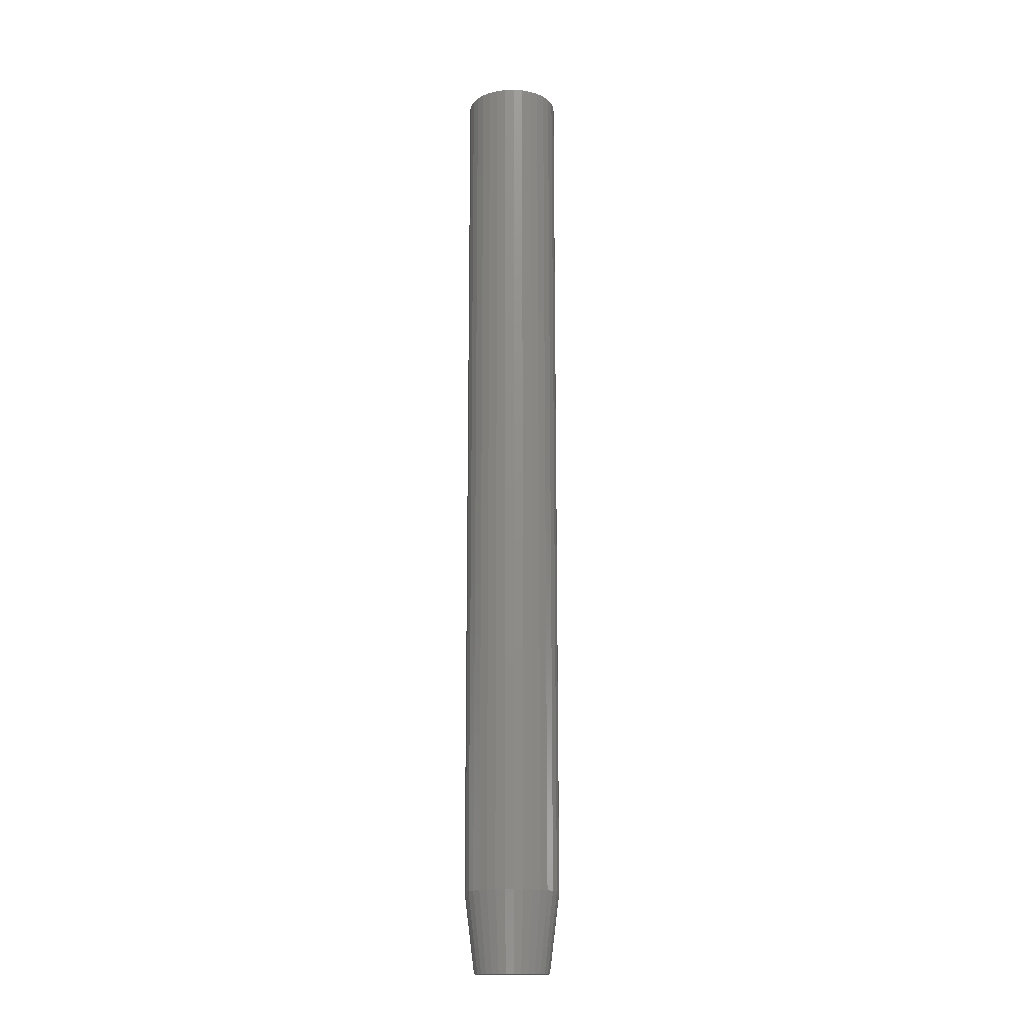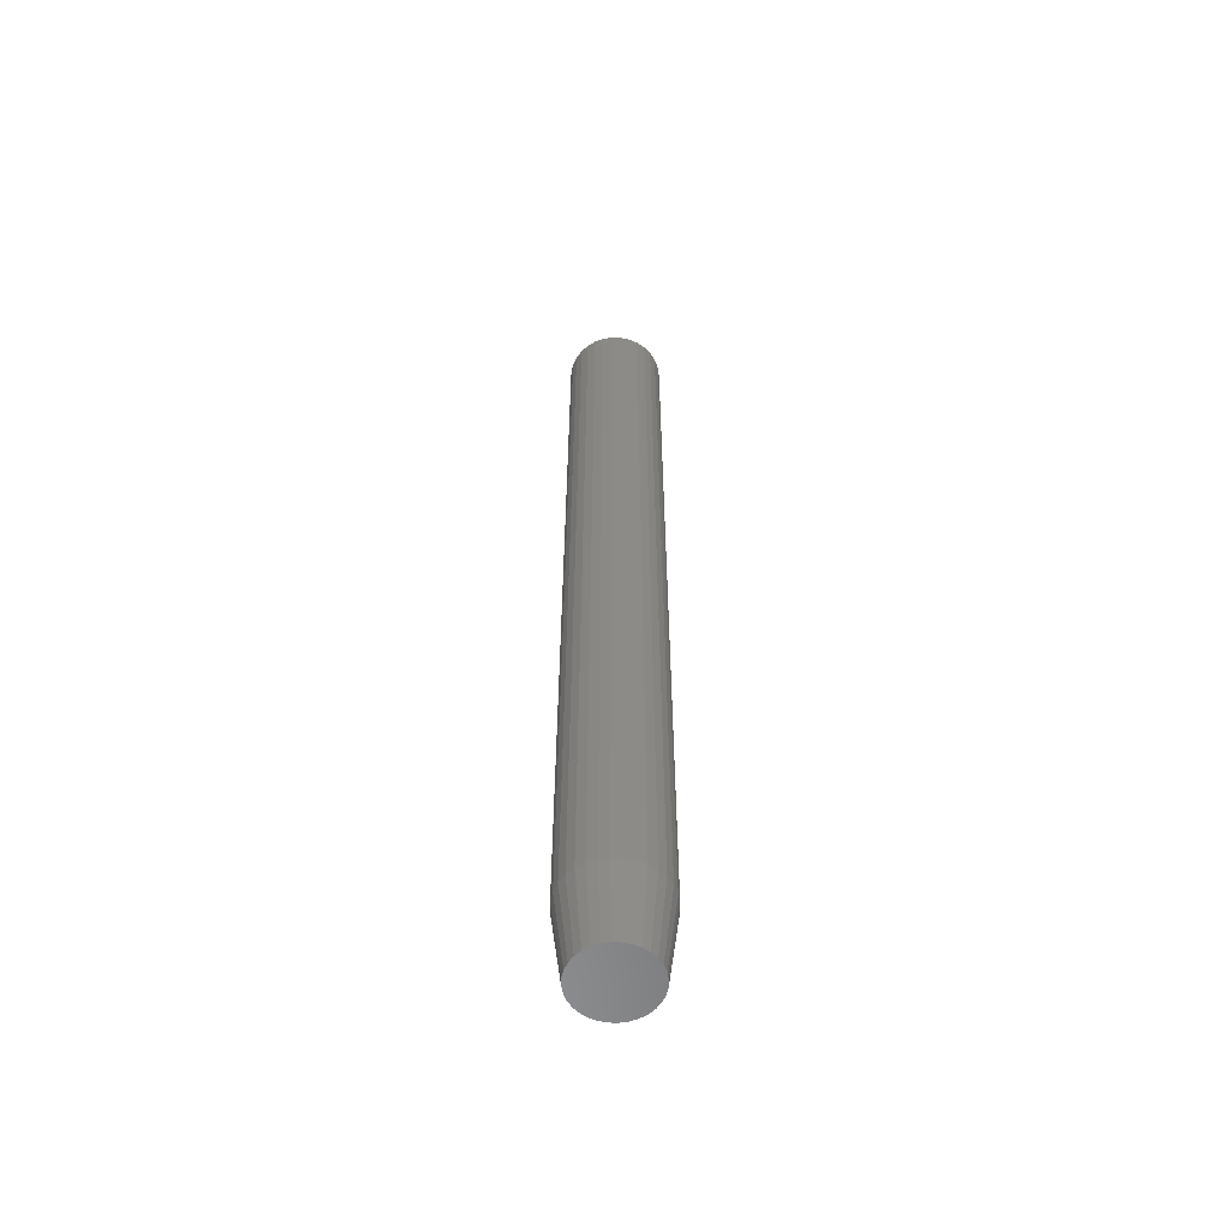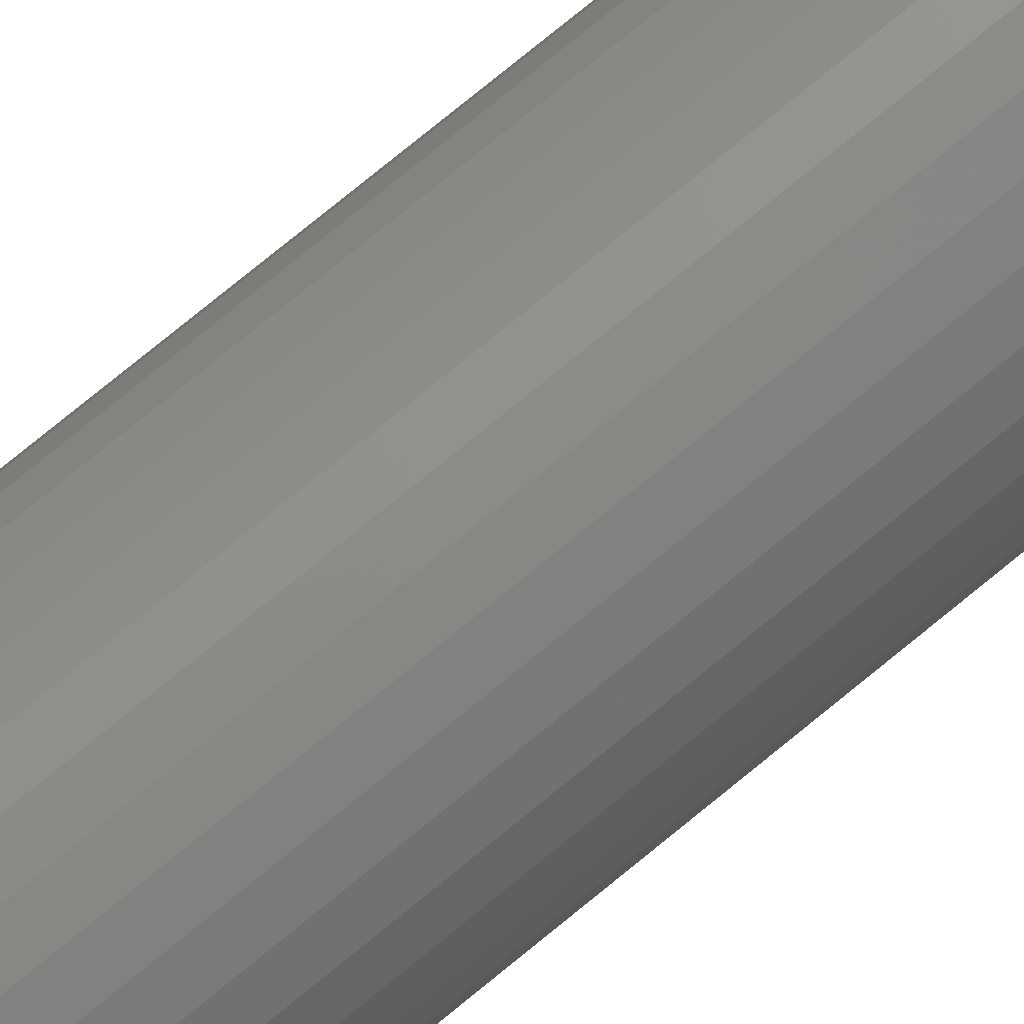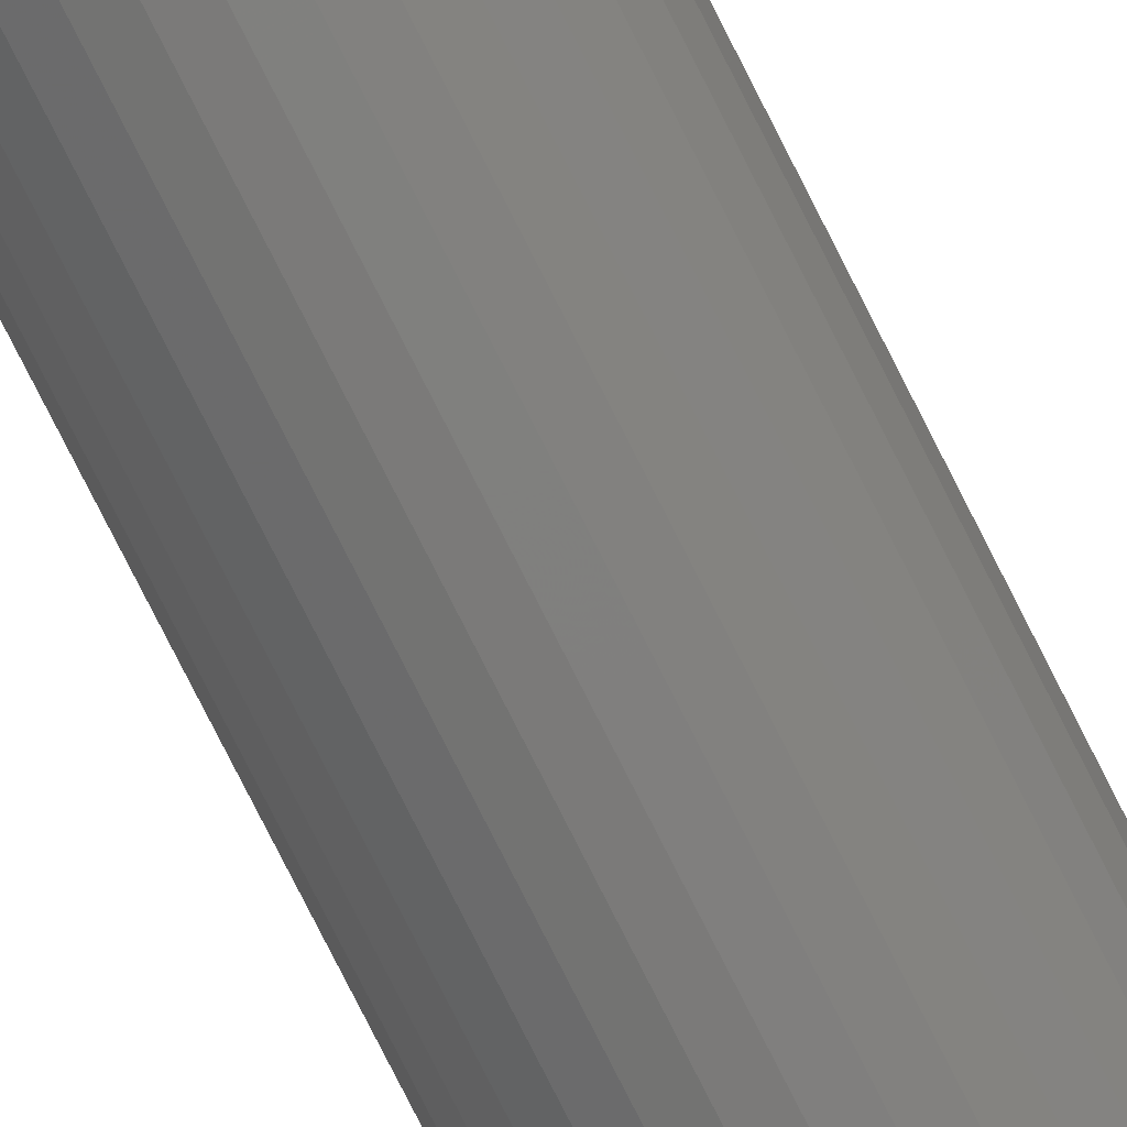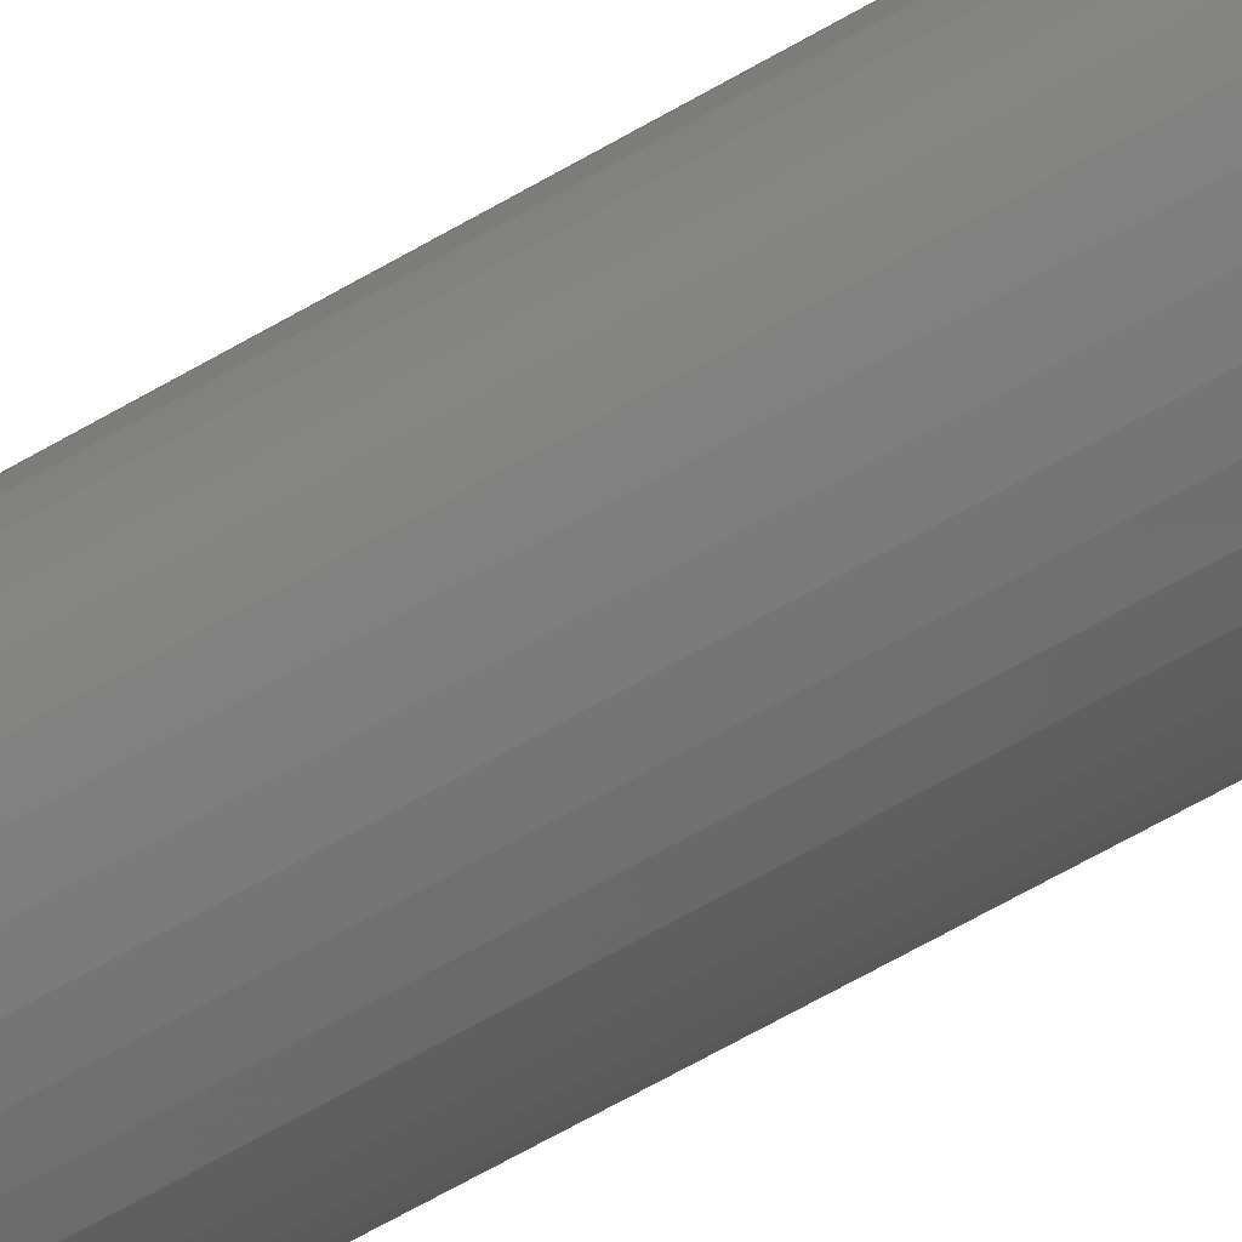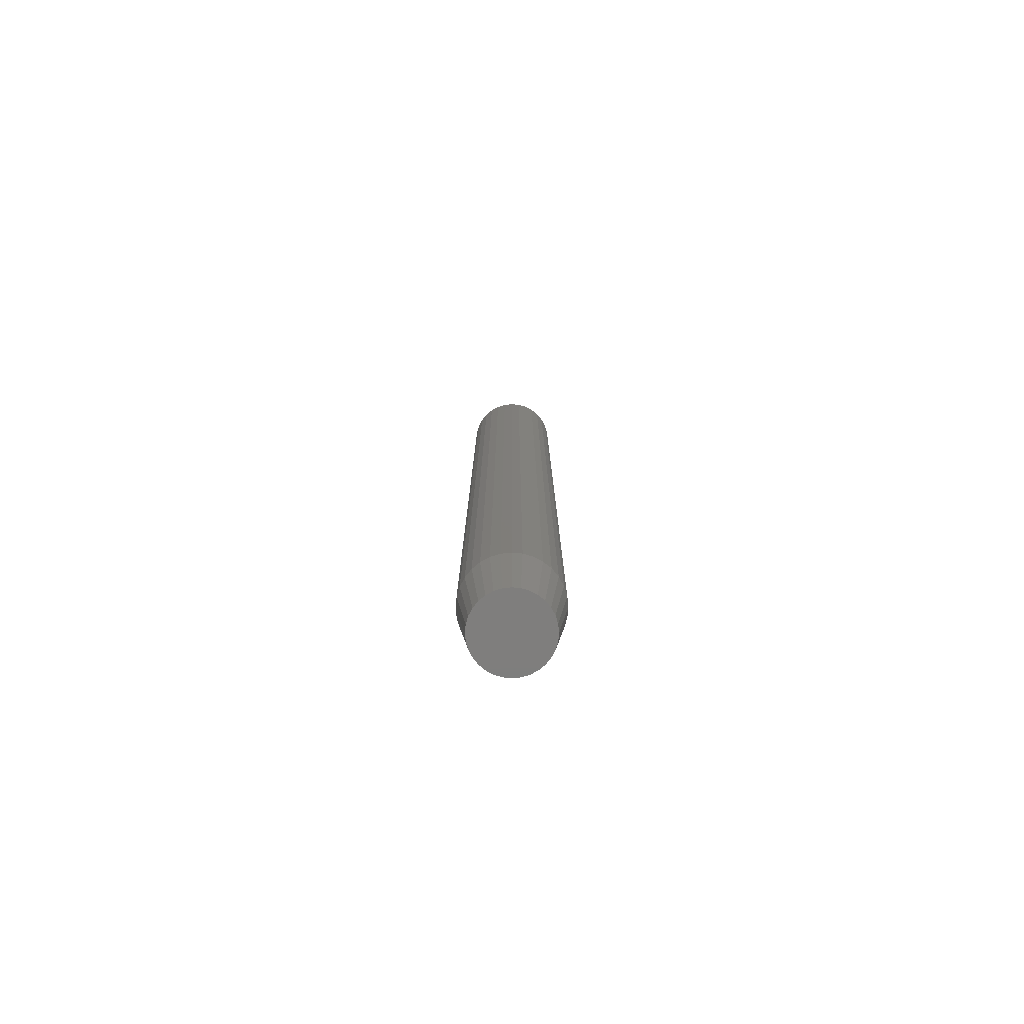
<metadata>
{"format":"stl","ext":"stl","renderer":"f3d","projection":"perspective","resolution":1024,"background":"white","views":[{"elev":-16.1,"azim":65.1,"up":"+Y"},{"elev":-57.5,"azim":-176.1,"up":"+Y"},{"elev":73.1,"azim":-129.8,"up":"+Z"},{"elev":-77.1,"azim":26.7,"up":"+Z"},{"elev":-54.8,"azim":122.9,"up":"+Z"},{"elev":-78.3,"azim":-179.5,"up":"+Y"}]}
</metadata>
<code>
# stl→obj: 96 verts, 188 faces
v -0.003372 -0.75 0.02961
v -0.009147 -0.75 0.02904
v -0.0147 -0.75 0.02735
v 0.002404 -0.75 0.02904
v 0.007958 -0.75 0.02735
v -0.01982 -0.75 0.02462
v 0.01308 -0.75 0.02462
v -0.02431 -0.75 0.02093
v 0.01756 -0.75 0.02093
v -0.02799 -0.75 0.01645
v 0.02124 -0.75 0.01645
v -0.03072 -0.75 0.01133
v 0.02398 -0.75 0.01133
v -0.03241 -0.75 0.005776
v 0.02566 -0.75 0.005776
v 0.02566 -0.75 -0.005776
v -0.03072 -0.75 -0.01133
v 0.02398 -0.75 -0.01133
v -0.02799 -0.75 -0.01645
v 0.02124 -0.75 -0.01645
v -0.02431 -0.75 -0.02093
v 0.01756 -0.75 -0.02093
v -0.01982 -0.75 -0.02462
v 0.01308 -0.75 -0.02462
v -0.0147 -0.75 -0.02735
v 0.007958 -0.75 -0.02735
v -0.009147 -0.75 -0.02904
v -0.003372 -0.75 -0.02961
v 0.002404 -0.75 -0.02904
v 0.02623 -0.75 -3.687e-17
v -0.03298 -0.75 -1.8e-09
v -0.03241 -0.75 -0.005776
v 0.03405 2.337e-18 -1.46e-17
v 0.03405 -0.6875 -2.376e-17
v 0.03333 2.292e-18 -0.0073
v 0.03333 -0.6875 -0.0073
v 0.0312 2.159e-18 -0.01432
v 0.0312 -0.6875 -0.01432
v 0.02774 1.943e-18 -0.02079
v 0.02774 -0.6875 -0.02079
v 0.02309 1.652e-18 -0.02646
v 0.02309 -0.6875 -0.02646
v 0.01742 1.298e-18 -0.03111
v 0.01742 -0.6875 -0.03111
v 0.01095 8.942e-19 -0.03457
v 0.01095 -0.6875 -0.03457
v 0.003928 4.559e-19 -0.0367
v 0.003928 -0.6875 -0.0367
v -0.003372 -5.296e-33 -0.03742
v -0.003372 -0.6875 -0.03742
v -0.01067 -4.559e-19 -0.0367
v -0.01067 -0.6875 -0.0367
v -0.01769 -8.942e-19 -0.03457
v -0.01769 -0.6875 -0.03457
v -0.02416 -1.298e-18 -0.03111
v -0.02416 -0.6875 -0.03111
v -0.02983 -1.652e-18 -0.02646
v -0.02983 -0.6875 -0.02646
v -0.03448 -1.943e-18 -0.02079
v -0.03448 -0.6875 -0.02079
v -0.03794 -2.159e-18 -0.01432
v -0.03794 -0.6875 -0.01432
v -0.04007 -2.292e-18 -0.0073
v -0.04007 -0.6875 -0.0073
v -0.04079 -2.337e-18 7.936e-17
v -0.04079 -0.6875 7.936e-17
v -0.04007 -2.292e-18 0.0073
v -0.04007 -0.6875 0.0073
v -0.03794 -2.159e-18 0.01432
v -0.03794 -0.6875 0.01432
v -0.03448 -1.943e-18 0.02079
v -0.03448 -0.6875 0.02079
v -0.02983 -1.652e-18 0.02646
v -0.02983 -0.6875 0.02646
v -0.02416 -1.298e-18 0.03111
v -0.02416 -0.6875 0.03111
v -0.01769 -8.942e-19 0.03457
v -0.01769 -0.6875 0.03457
v -0.01067 -4.559e-19 0.0367
v -0.01067 -0.6875 0.0367
v -0.003372 8.585e-34 0.03742
v -0.003372 -0.6875 0.03742
v 0.003928 4.559e-19 0.0367
v 0.003928 -0.6875 0.0367
v 0.01095 8.942e-19 0.03457
v 0.01095 -0.6875 0.03457
v 0.01742 1.298e-18 0.03111
v 0.01742 -0.6875 0.03111
v 0.02309 1.652e-18 0.02646
v 0.02309 -0.6875 0.02646
v 0.02774 1.943e-18 0.02079
v 0.02774 -0.6875 0.02079
v 0.0312 2.159e-18 0.01432
v 0.0312 -0.6875 0.01432
v 0.03333 2.292e-18 0.0073
v 0.03333 -0.6875 0.0073
f 1 2 3
f 4 1 3
f 4 3 5
f 5 3 6
f 5 6 7
f 7 6 8
f 7 8 9
f 9 8 10
f 9 10 11
f 11 10 12
f 11 12 13
f 13 12 14
f 13 14 15
f 16 17 18
f 18 17 19
f 18 19 20
f 20 19 21
f 20 21 22
f 22 21 23
f 22 23 24
f 24 23 25
f 24 25 26
f 26 25 27
f 26 27 28
f 26 28 29
f 15 14 30
f 30 14 31
f 30 31 16
f 16 31 32
f 16 32 17
f 33 34 35
f 35 34 36
f 35 36 37
f 37 36 38
f 37 38 39
f 39 38 40
f 39 40 41
f 41 40 42
f 41 42 43
f 43 42 44
f 43 44 45
f 45 44 46
f 45 46 47
f 47 46 48
f 47 48 49
f 49 48 50
f 49 50 51
f 51 50 52
f 51 52 53
f 53 52 54
f 53 54 55
f 55 54 56
f 55 56 57
f 57 56 58
f 57 58 59
f 59 58 60
f 59 60 61
f 61 60 62
f 61 62 63
f 63 62 64
f 63 64 65
f 65 64 66
f 65 66 67
f 67 66 68
f 67 68 69
f 69 68 70
f 69 70 71
f 71 70 72
f 71 72 73
f 73 72 74
f 73 74 75
f 75 74 76
f 75 76 77
f 77 76 78
f 77 78 79
f 79 78 80
f 79 80 81
f 81 80 82
f 81 82 83
f 83 82 84
f 83 84 85
f 85 84 86
f 85 86 87
f 87 86 88
f 87 88 89
f 89 88 90
f 89 90 91
f 91 90 92
f 91 92 93
f 93 92 94
f 93 94 95
f 95 94 96
f 95 96 33
f 33 96 34
f 82 4 84
f 84 4 5
f 84 5 86
f 86 5 7
f 86 7 88
f 88 7 9
f 88 9 90
f 90 9 11
f 90 11 92
f 92 11 13
f 92 13 94
f 94 13 15
f 94 15 96
f 96 15 30
f 96 30 34
f 4 82 1
f 1 82 80
f 1 80 2
f 2 80 78
f 2 78 3
f 3 78 76
f 3 76 6
f 6 76 74
f 6 74 8
f 8 74 72
f 8 72 10
f 10 72 70
f 10 70 12
f 12 70 68
f 12 68 14
f 14 68 66
f 14 66 31
f 50 27 52
f 52 27 25
f 52 25 54
f 54 25 23
f 54 23 56
f 56 23 21
f 56 21 58
f 58 21 19
f 58 19 60
f 60 19 17
f 60 17 62
f 62 17 32
f 62 32 64
f 64 32 31
f 64 31 66
f 27 50 28
f 28 50 48
f 28 48 29
f 29 48 46
f 29 46 26
f 26 46 44
f 26 44 24
f 24 44 42
f 24 42 22
f 22 42 40
f 22 40 20
f 20 40 38
f 20 38 18
f 18 38 36
f 18 36 16
f 16 36 34
f 16 34 30
f 77 79 81
f 77 81 83
f 85 77 83
f 75 77 85
f 87 75 85
f 73 75 87
f 89 73 87
f 71 73 89
f 91 71 89
f 69 71 91
f 93 69 91
f 67 69 93
f 95 67 93
f 37 61 35
f 59 61 37
f 39 59 37
f 57 59 39
f 41 57 39
f 55 57 41
f 43 55 41
f 53 55 43
f 45 53 43
f 51 53 45
f 49 51 45
f 47 49 45
f 61 63 35
f 35 63 65
f 35 65 33
f 33 65 67
f 33 67 95

</code>
